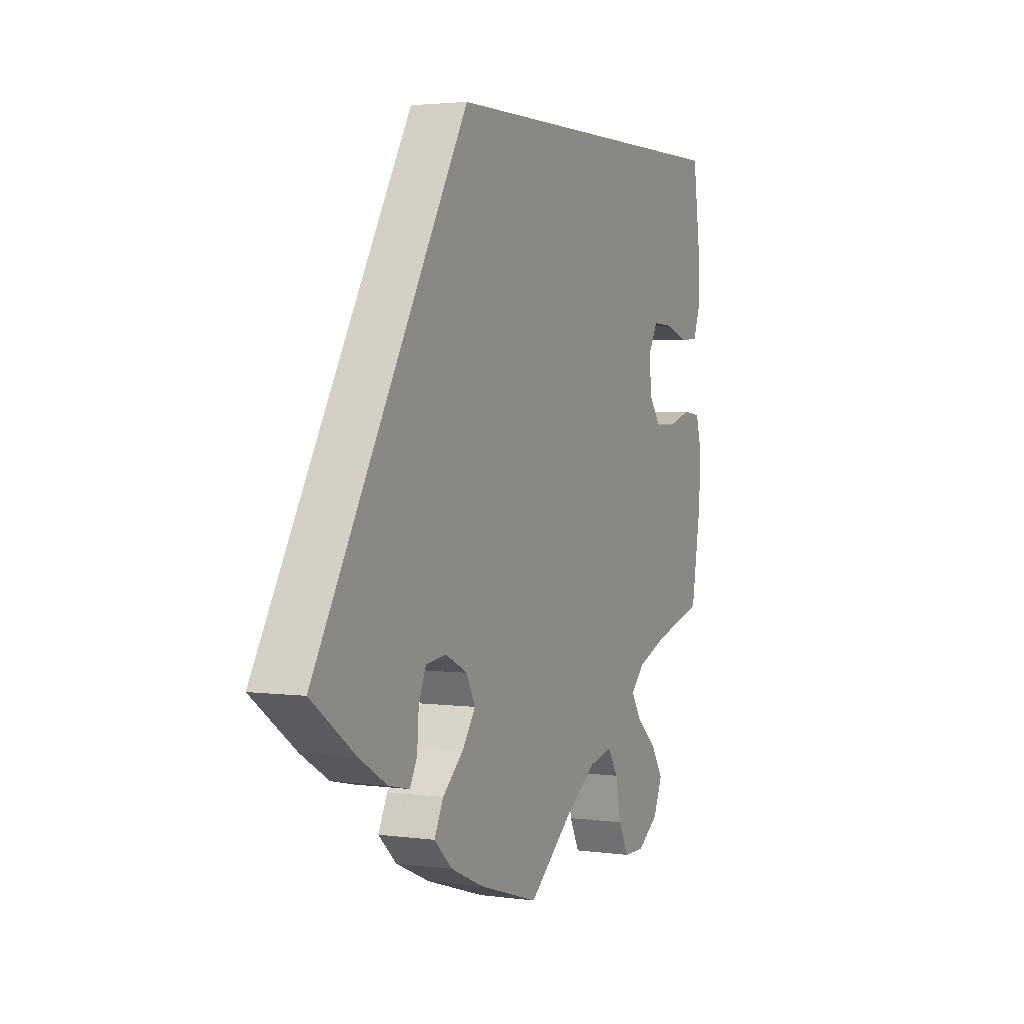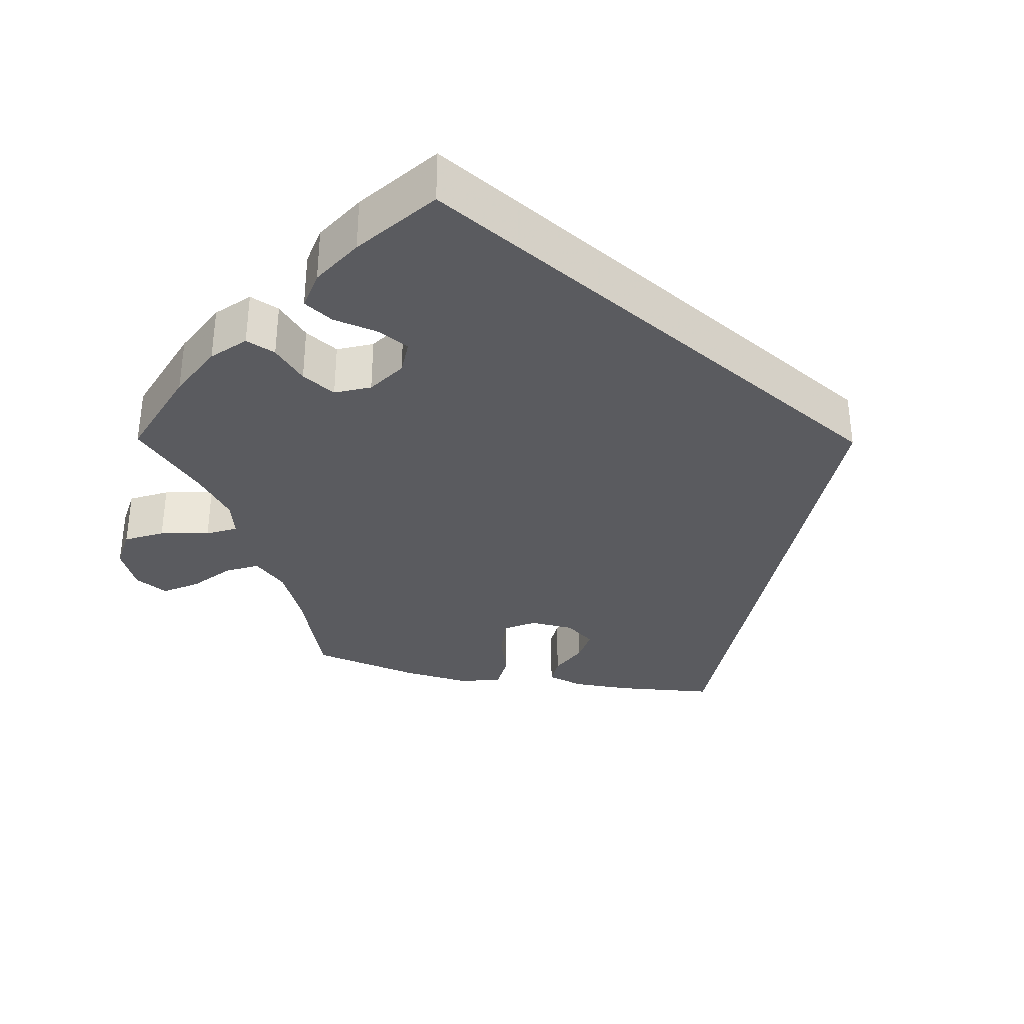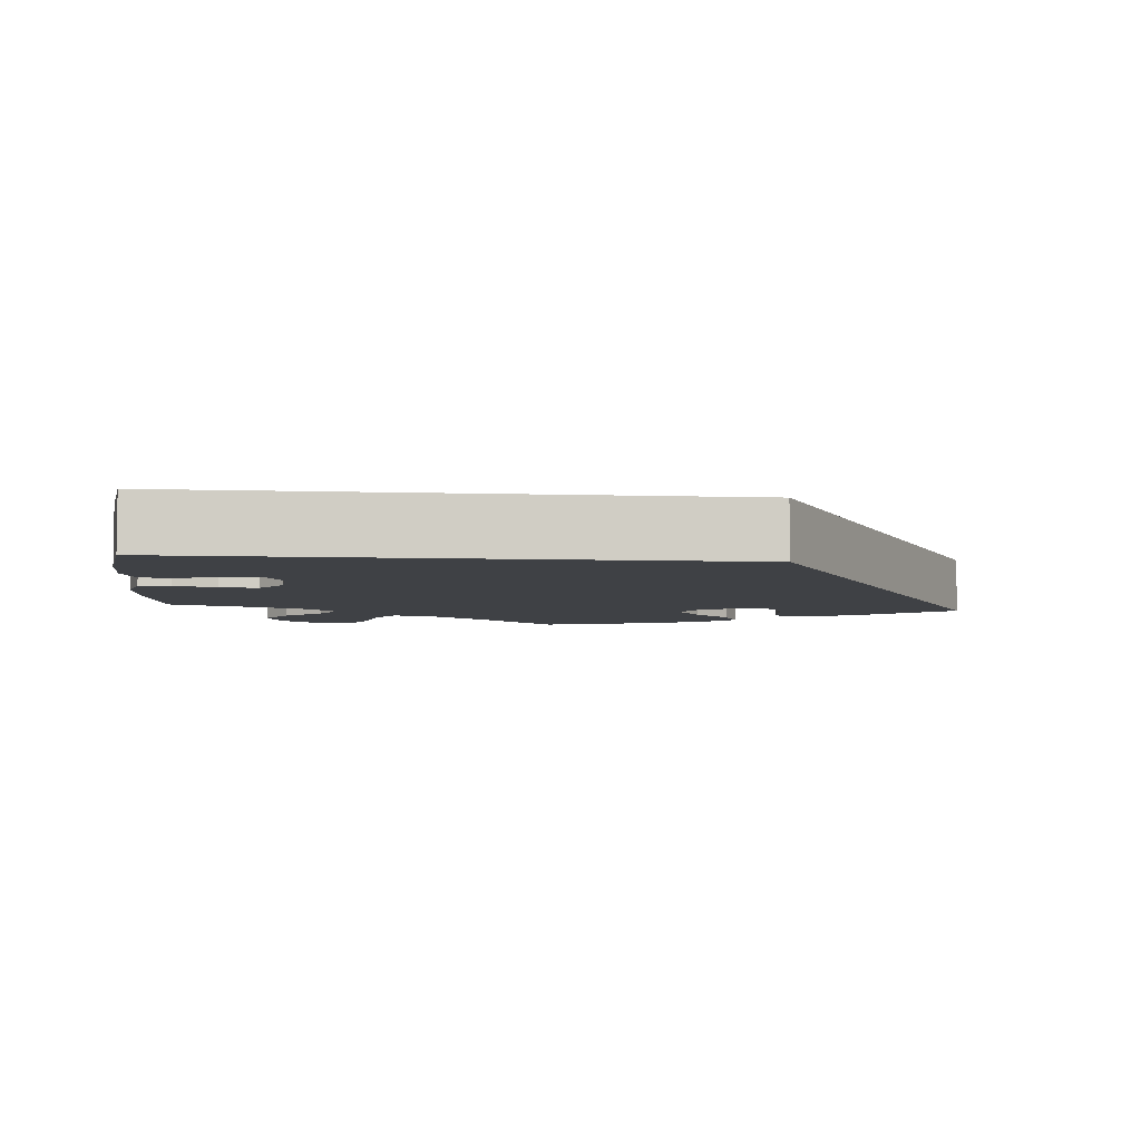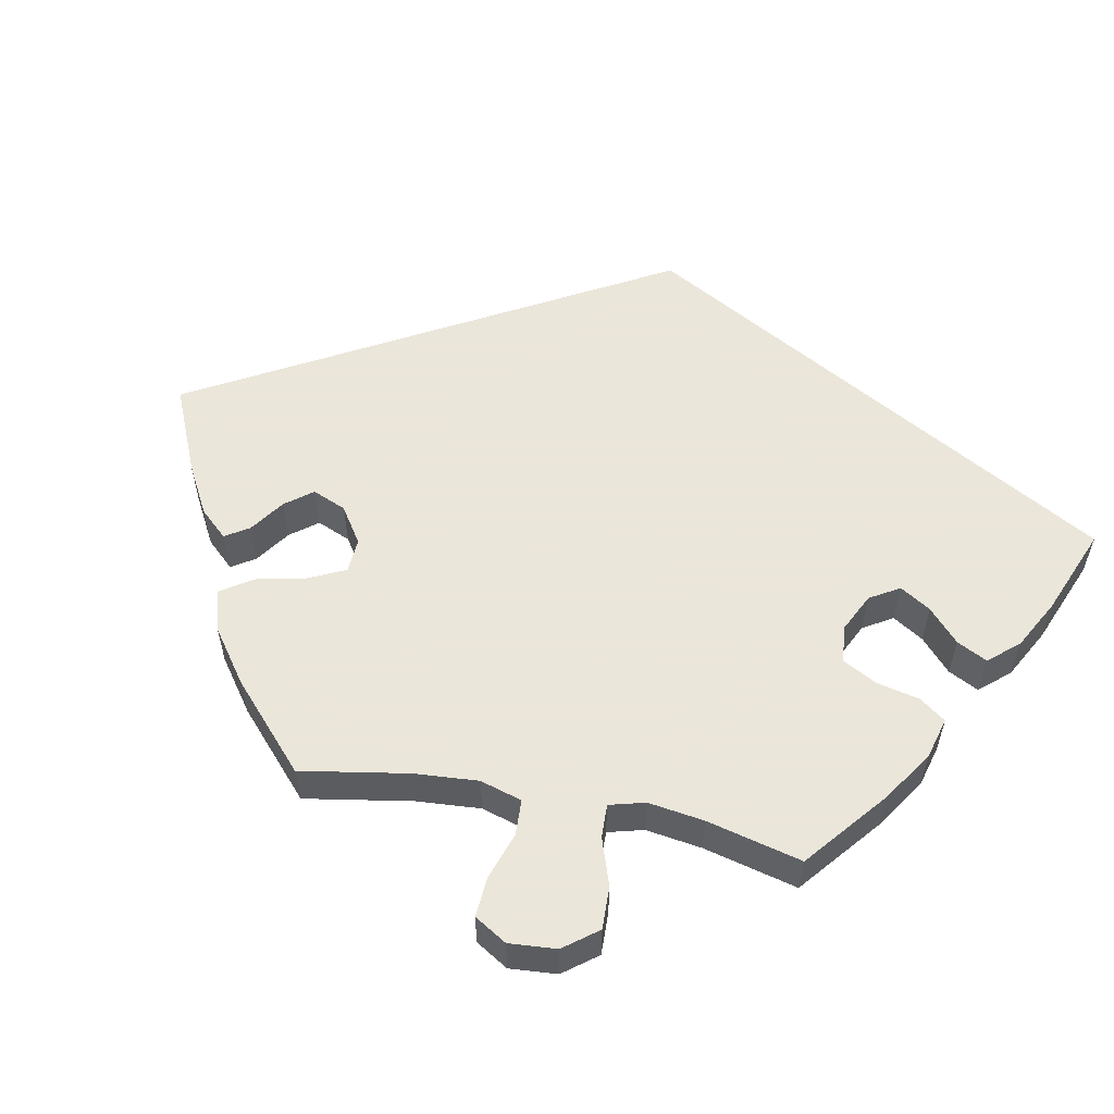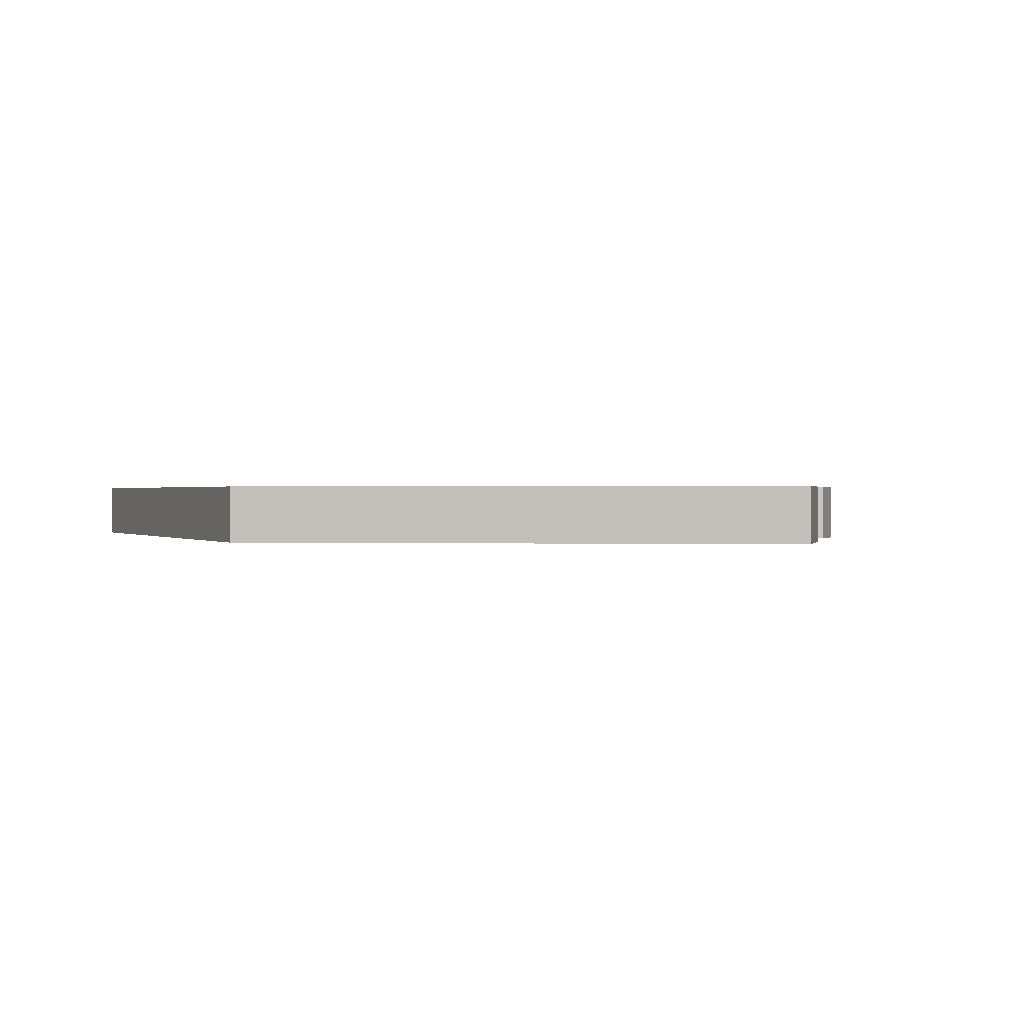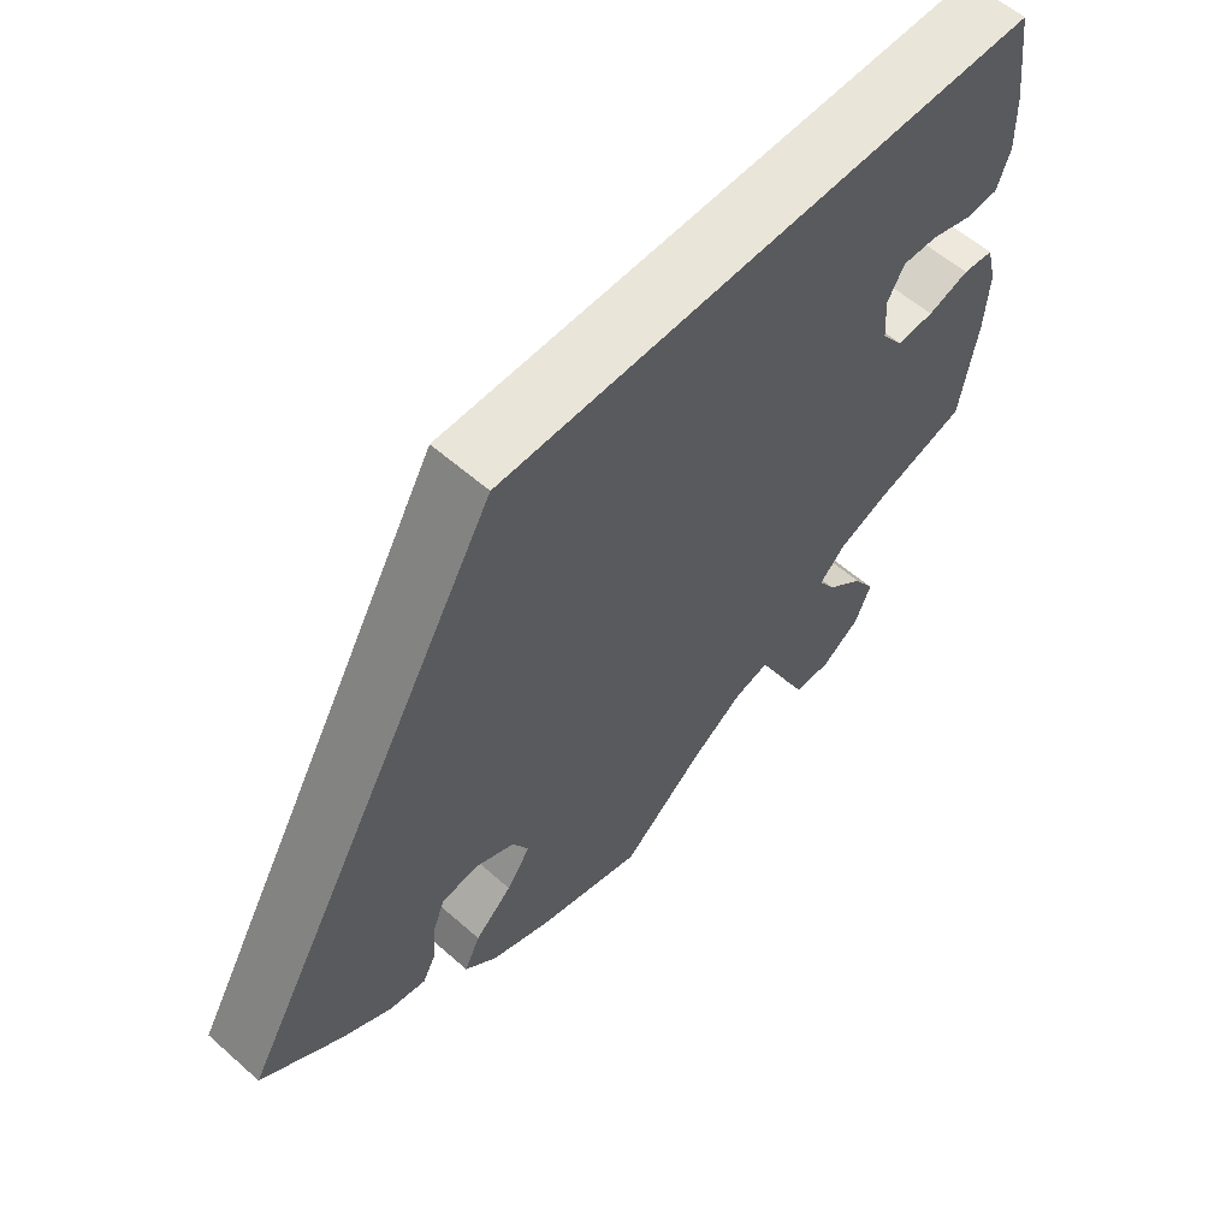
<metadata>
{"format":"obj","ext":"obj","renderer":"f3d","projection":"perspective","resolution":1024,"background":"white","views":[{"elev":2.9,"azim":115.1,"up":"+Z"},{"elev":-33.2,"azim":-41.4,"up":"+Y"},{"elev":-5.7,"azim":-5.6,"up":"+Y"},{"elev":55.0,"azim":-138.7,"up":"+Y"},{"elev":0.5,"azim":66.8,"up":"+Y"},{"elev":58.3,"azim":132.3,"up":"+Z"}]}
</metadata>
<code>
v -0.375 0.07 -0.016
v -0.454 0.07 -0.055
v -0.386 0.07 -0.486
v -0.44 0.07 0.079
v -0.415 0.07 -0.533
v -0.554 0.07 0.186
v 0.368 0.07 -0.425
v -0.55 0.07 -0.043
v -0.109 0.07 -0.529
v 0.16 0.07 -0.367
v -0.564 0.07 -0.097
v 0.24 0.07 -0.457
v -0.314 0.07 -0.406
v -0.258 0.07 -0.508
v -0.294 0.07 -0.618
v -0.394 0.07 -0.584
v -0.233 0.07 -0.469
v 0.181 0.07 -0.326
v -0.337 0.07 -0.443
v -0.404 0.07 -0.056
v -0.393 0.07 0.081
v -0.509 0.07 -0.038
v 0.281 0.07 -0.306
v -0.539 0.07 0.063
v -0.371 0.07 0.041
v -0.495 0.07 0.061
v 0.298 0.07 -0.348
v -0.416 0.07 -0.345
v 0.219 0.07 -0.541
v -0.348 0.07 -0.372
v 0.261 0.07 -0.501
v -0.178 0.07 -0.482
v 0.537 0.07 -0.31
v -0.343 0.07 -0.619
v 0.302 0.07 -0.403
v -0 0.07 -0.62
v -0.537 0.07 0.31
v -0.559 0.07 -0.177
v 0.233 0.07 -0.3
v 0.14 0.07 -0.576
v 0.433 0.07 -0.386
v 0.319 0.07 -0.436
v 0.179 0.07 0.31
v -0.556 0.07 0.112
v -0.271 0.07 -0.571
v 0.191 0.07 -0.412
v -0.537 0.07 -0.31
v -0.375 -0 -0.016
v -0.454 -0 -0.055
v -0.386 -0 -0.486
v -0.44 -0 0.079
v -0.415 -0 -0.533
v -0.554 -0 0.186
v 0.368 -0 -0.425
v -0.55 -0 -0.043
v -0.109 -0 -0.529
v 0.16 -0 -0.367
v -0.564 -0 -0.097
v 0.24 -0 -0.457
v -0.314 -0 -0.406
v -0.258 -0 -0.508
v -0.294 -0 -0.618
v -0.394 -0 -0.584
v -0.233 -0 -0.469
v 0.181 -0 -0.326
v -0.337 -0 -0.443
v -0.404 -0 -0.056
v -0.393 -0 0.081
v -0.509 -0 -0.038
v 0.281 -0 -0.306
v -0.539 -0 0.063
v -0.371 -0 0.041
v -0.495 -0 0.061
v 0.298 -0 -0.348
v -0.416 -0 -0.345
v 0.219 -0 -0.541
v -0.348 -0 -0.372
v 0.261 -0 -0.501
v -0.178 -0 -0.482
v 0.537 -0 -0.31
v -0.343 -0 -0.619
v 0.302 -0 -0.403
v -0 -0 -0.62
v -0.537 -0 0.31
v -0.559 -0 -0.177
v 0.233 -0 -0.3
v 0.14 -0 -0.576
v 0.433 -0 -0.386
v 0.319 -0 -0.436
v 0.179 -0 0.31
v -0.556 -0 0.112
v -0.271 -0 -0.571
v 0.191 -0 -0.412
v -0.537 -0 -0.31
f 40 36 9
f 29 40 9 32
f 46 12 31 29
f 10 46 29 32
f 18 10 32 17
f 39 18 17
f 7 42 35 27
f 7 27 23
f 41 7 23
f 33 41 23
f 43 33 23 39
f 4 26 24 44
f 21 4 44 6
f 11 8 22 2
f 11 2 20
f 28 47 38 11
f 30 28 11 20
f 13 30 20 1
f 16 5 3 19
f 16 19 13
f 34 16 13
f 14 45 15 34
f 17 14 34 13
f 21 6 37 43
f 25 21 43 39
f 1 25 39
f 17 13 1 39
f 56 83 87
f 79 56 87 76
f 76 78 59 93
f 79 76 93 57
f 64 79 57 65
f 64 65 86
f 74 82 89 54
f 70 74 54
f 70 54 88
f 70 88 80
f 86 70 80 90
f 91 71 73 51
f 53 91 51 68
f 49 69 55 58
f 67 49 58
f 58 85 94 75
f 67 58 75 77
f 48 67 77 60
f 66 50 52 63
f 60 66 63
f 60 63 81
f 81 62 92 61
f 60 81 61 64
f 90 84 53 68
f 86 90 68 72
f 86 72 48
f 86 48 60 64
f 9 56 79 32
f 32 79 64 17
f 17 64 61 14
f 14 61 92 45
f 45 92 62 15
f 15 62 81 34
f 34 81 63 16
f 16 63 52 5
f 5 52 50 3
f 3 50 66 19
f 19 66 60 13
f 13 60 77 30
f 30 77 75 28
f 28 75 94 47
f 47 94 85 38
f 38 85 58 11
f 11 58 55 8
f 8 55 69 22
f 22 69 49 2
f 2 49 67 20
f 20 67 48 1
f 1 48 72 25
f 25 72 68 21
f 21 68 51 4
f 4 51 73 26
f 26 73 71 24
f 24 71 91 44
f 44 91 53 6
f 6 53 84 37
f 37 84 90 43
f 43 90 80 33
f 33 80 88 41
f 41 88 54 7
f 7 54 89 42
f 42 89 82 35
f 35 82 74 27
f 27 74 70 23
f 23 70 86 39
f 39 86 65 18
f 18 65 57 10
f 10 57 93 46
f 46 93 59 12
f 12 59 78 31
f 31 78 76 29
f 29 76 87 40
f 40 87 83 36
f 36 83 56 9

</code>
